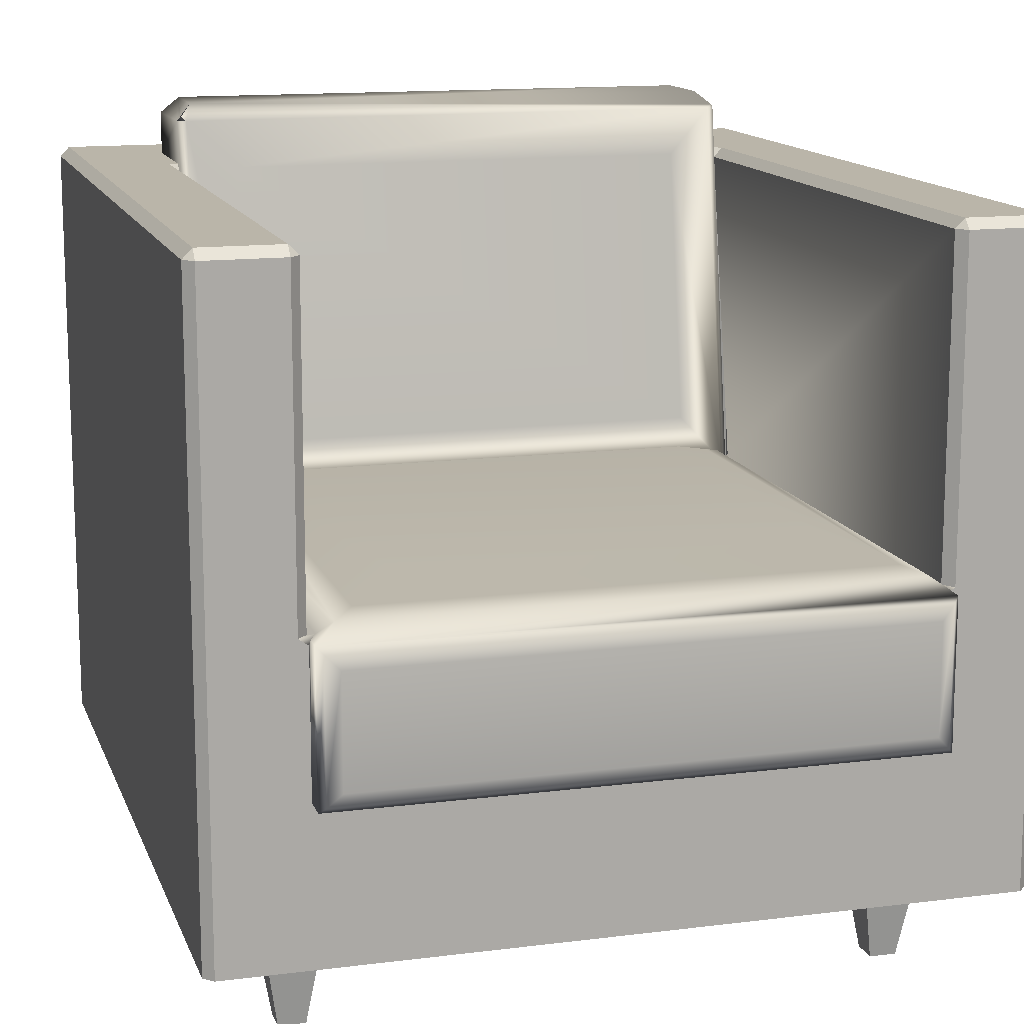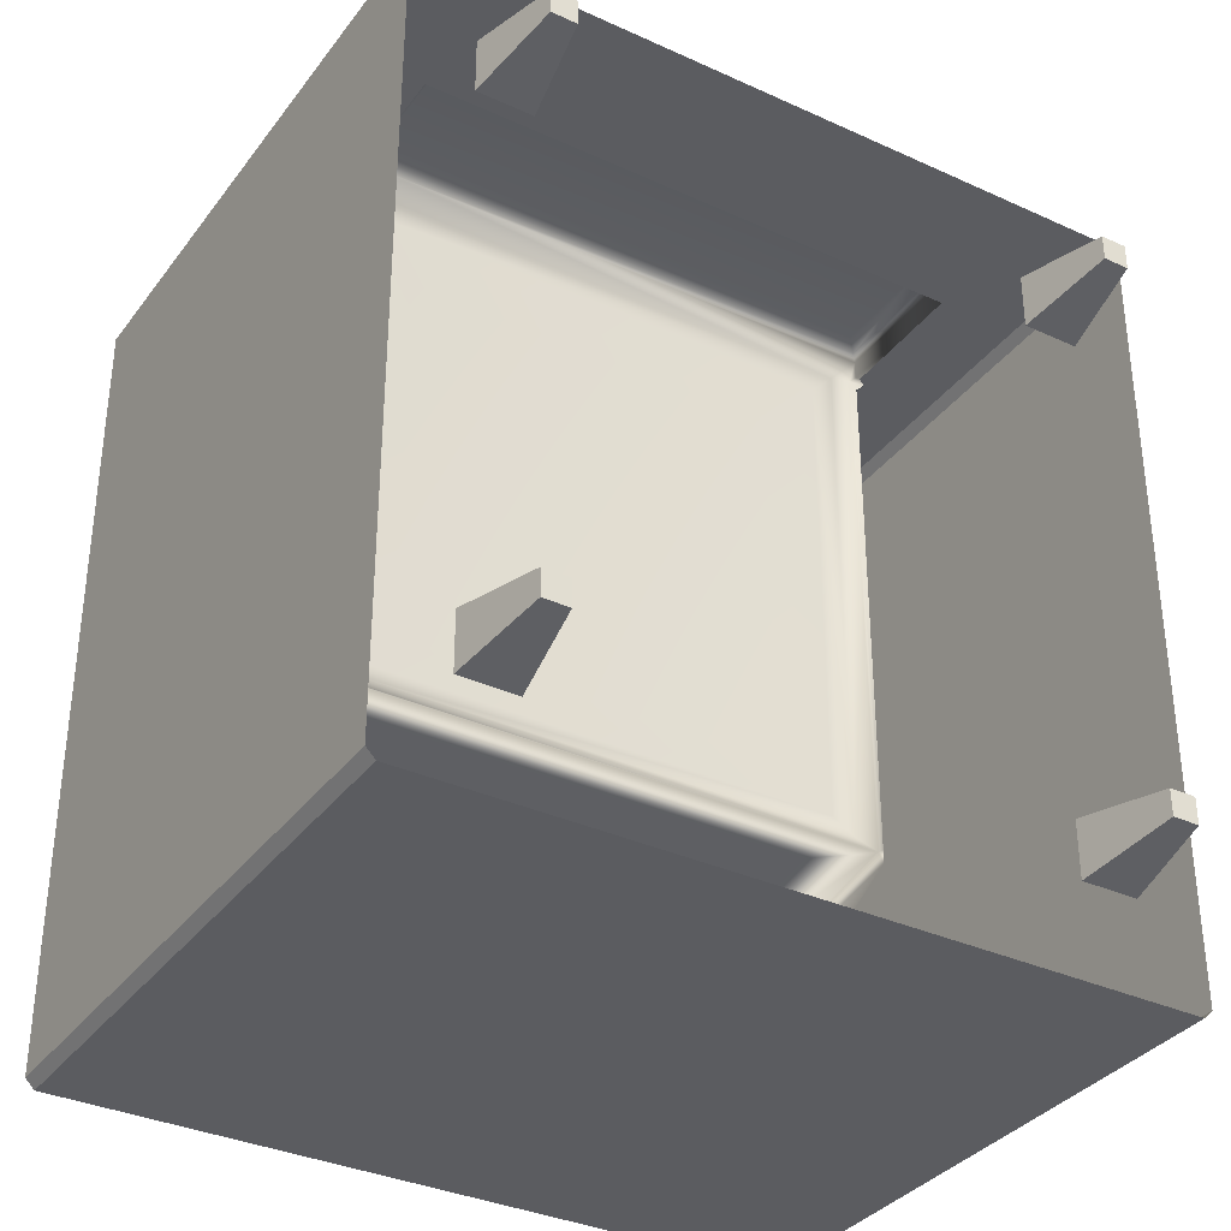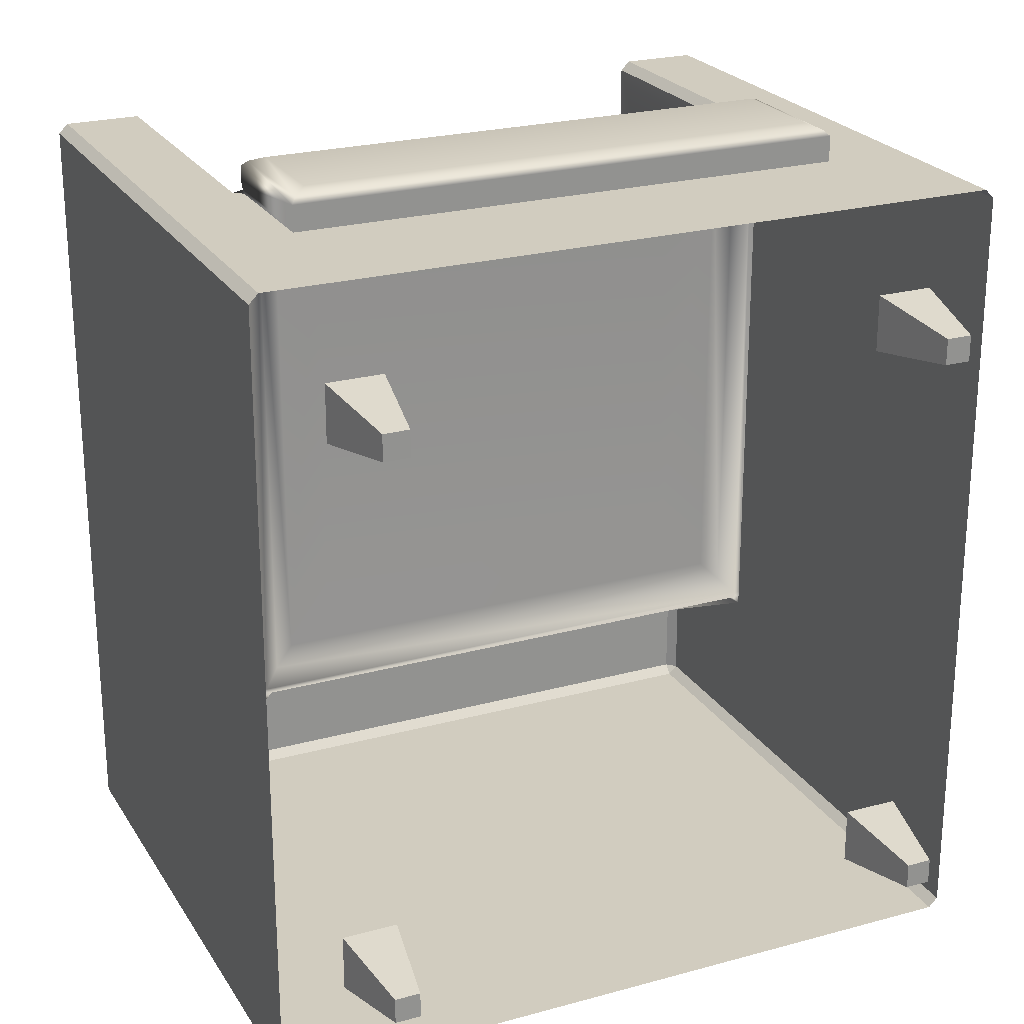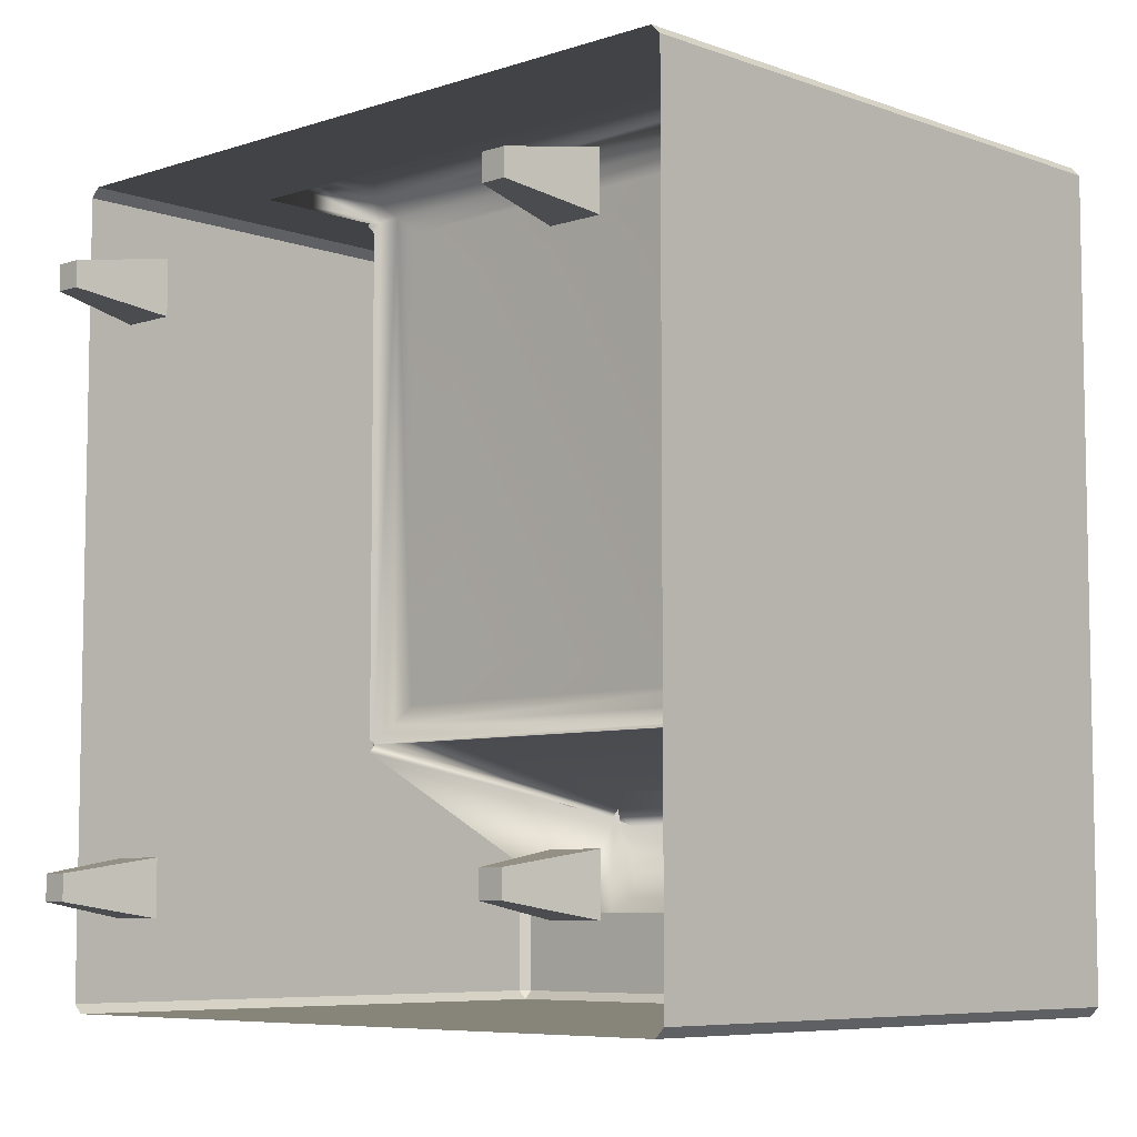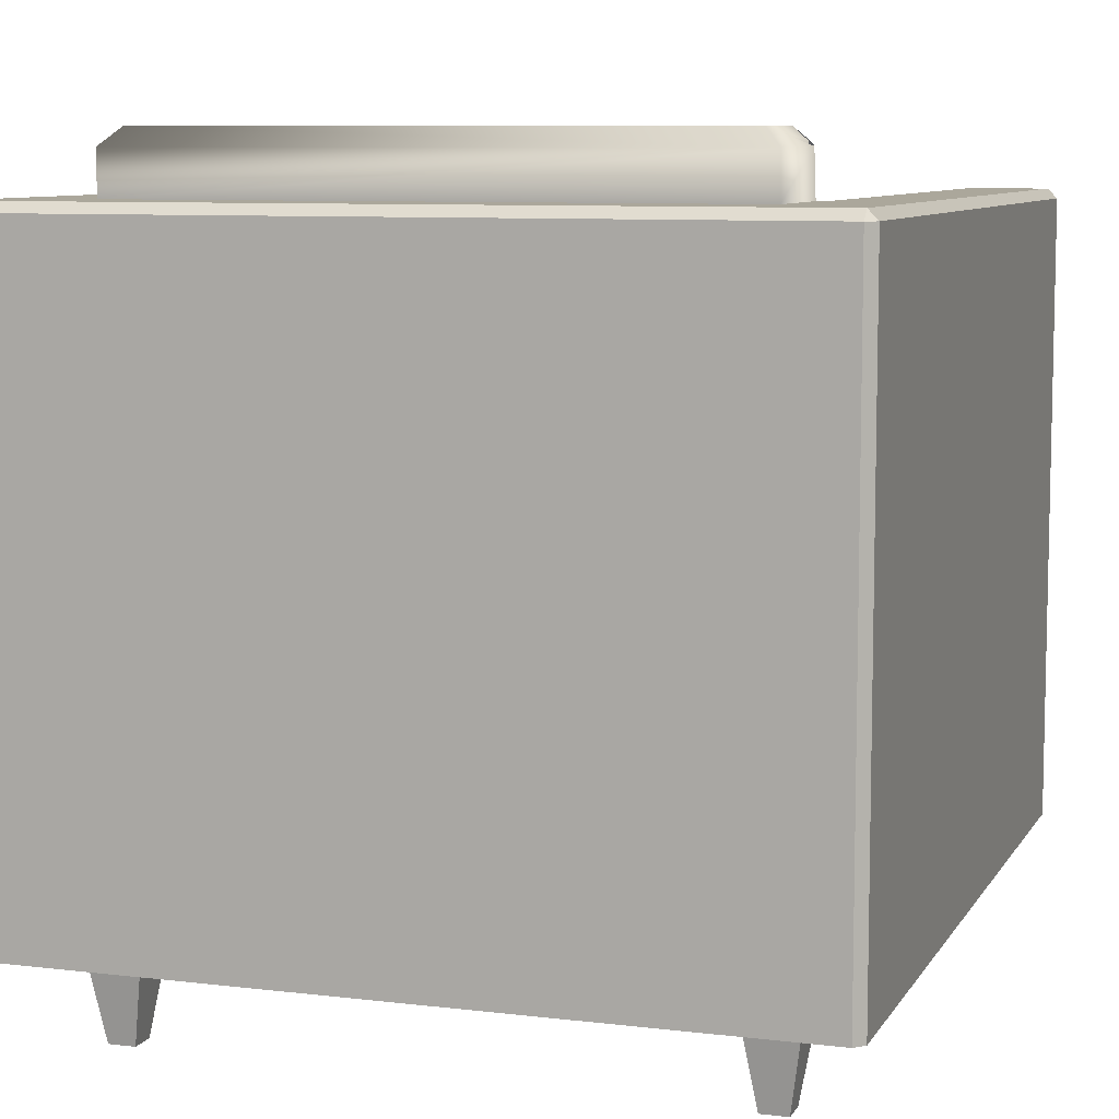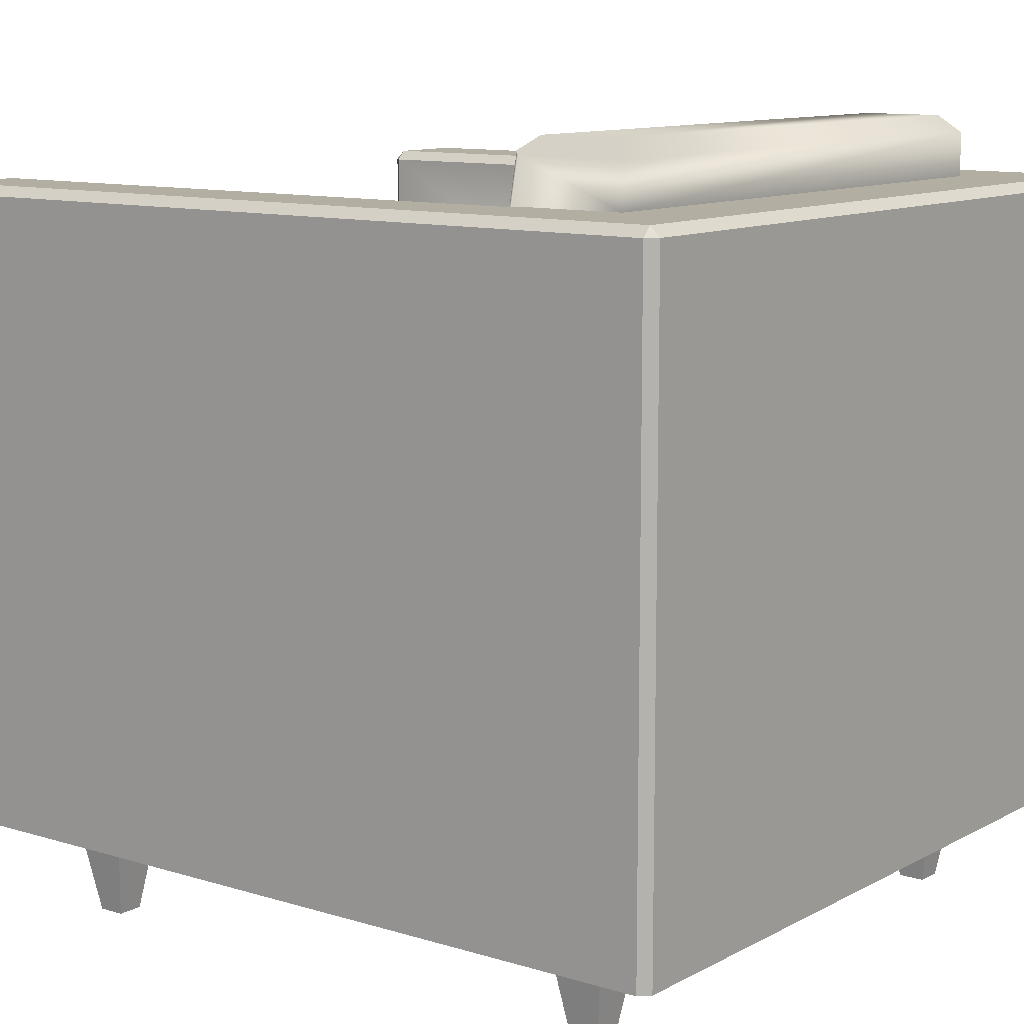
<metadata>
{"format":"obj","ext":"obj","renderer":"f3d","projection":"perspective","resolution":1024,"background":"white","views":[{"elev":13.6,"azim":-16.0,"up":"+Y"},{"elev":-34.6,"azim":-31.5,"up":"+Z"},{"elev":23.8,"azim":-24.6,"up":"+Z"},{"elev":-7.0,"azim":43.7,"up":"+Z"},{"elev":8.2,"azim":-161.5,"up":"+Y"},{"elev":10.8,"azim":127.4,"up":"+Y"}]}
</metadata>
<code>
g default
v -0.1875 0.063 0.2677
v -0.1875 0.2558 -0.2677
v -0.1875 0.063 -0.2677
v 0.1875 0.063 0.2677
v 0.1875 0.2558 -0.2677
v 0.1875 0.063 -0.2677
v -0.25 0.2558 -0.2047
v -0.25 0.063 -0.2047
v 0.25 0.063 -0.2047
v 0.25 0.2558 -0.2047
v 0.1875 0.4693 -0.2047
v -0.1875 0.4693 -0.2047
v -0.1875 0.1613 0.2677
v 0.1875 0.1613 0.2677
v 0.25 0.1613 -0.2047
v 0.1875 0.1613 -0.2677
v -0.1875 0.1613 -0.2677
v -0.25 0.1613 -0.2047
v -0.25 0.2558 -0.1317
v 0.25 0.2558 -0.1317
v 0.25 0.1613 -0.1317
v 0.25 0.063 -0.1317
v -0.25 0.063 -0.1317
v -0.25 0.1613 -0.1317
v -0.1875 0.1613 0.2849
v -0.1875 0.2558 0.2849
v 0.1875 0.1613 0.2849
v 0.1875 0.2558 0.2849
v 0.1875 0.4971 -0.2047
v 0.1766 0.5081 -0.1938
v -0.1766 0.5081 -0.1938
v -0.1875 0.4971 -0.2047
v -0.1774 0.5081 -0.1418
v 0.1766 0.5081 -0.1427
v 0.1617 0.2697 0.2598
v 0.1743 0.2654 0.2724
v 0.1618 0.2697 -0.06581
v 0.1744 0.2655 -0.07852
v -0.1618 0.2697 -0.06581
v -0.1744 0.2655 -0.07852
v -0.1617 0.2697 0.2598
v -0.1743 0.2654 0.2724
v -0.1875 0.2595 -0.09244
v -0.1875 0.2558 -0.08799
v -0.1852 0.2575 -0.08939
v -0.1822 0.2558 -0.09175
v -0.1875 0.2558 -0.09714
v -0.1855 0.4997 -0.1324
v 0.1875 0.2558 -0.09714
v 0.1822 0.2558 -0.09175
v 0.1852 0.2575 -0.08939
v 0.1875 0.2558 -0.08799
v 0.1875 0.2595 -0.09244
v 0.1875 0.4975 -0.1354
v 0.1854 0.4996 -0.1324
v 0.1822 0.4976 -0.13
v -0.25 0.063 0.2616
v -0.2439 0.063 0.2677
v -0.2439 0.1613 0.2677
v -0.25 0.1613 0.2616
v 0.25 0.063 0.2616
v 0.2439 0.063 0.2677
v 0.2439 0.1613 0.2677
v 0.25 0.1613 0.2616
v -0.2439 0.2558 -0.2677
v -0.25 0.2558 -0.2616
v -0.2439 0.1613 -0.2677
v -0.25 0.1613 -0.2616
v 0.25 0.2558 -0.2616
v 0.2439 0.2558 -0.2677
v 0.25 0.1613 -0.2616
v 0.2439 0.1613 -0.2677
v -0.2439 0.2558 0.2677
v -0.25 0.2558 0.2616
v -0.25 0.4632 0.2616
v -0.2439 0.4632 0.2677
v -0.2439 0.4693 0.2616
v -0.1841 0.2582 0.2689
v -0.1875 0.2558 0.2616
v -0.1936 0.2558 0.2677
v -0.1875 0.2514 0.2677
v -0.1875 0.2558 0.2721
v -0.1936 0.4693 0.2616
v -0.1936 0.4632 0.2677
v -0.1875 0.4632 0.2616
v -0.1875 0.4693 -0.136
v -0.1936 0.4693 -0.1317
v -0.1875 0.4632 -0.1305
v -0.25 0.4632 -0.1317
v -0.2439 0.4693 -0.1317
v 0.1841 0.2582 0.2689
v 0.1875 0.2558 0.2721
v 0.1875 0.2514 0.2677
v 0.1936 0.2558 0.2677
v 0.1875 0.2558 0.2616
v 0.1936 0.4693 0.2616
v 0.1875 0.4632 0.2616
v 0.1936 0.4632 0.2677
v 0.1875 0.4632 -0.1305
v 0.1936 0.4693 -0.1317
v 0.1875 0.4693 -0.136
v 0.25 0.2558 0.2616
v 0.2439 0.2558 0.2677
v 0.2439 0.4693 0.2616
v 0.2439 0.4632 0.2677
v 0.25 0.4632 0.2616
v 0.2439 0.4693 -0.1317
v 0.25 0.4632 -0.1317
v 0.2439 0.4693 -0.2616
v 0.25 0.4632 -0.2616
v 0.2439 0.4632 -0.2677
v 0.25 0.4632 -0.2047
v 0.2439 0.4693 -0.2047
v 0.1875 0.4693 -0.2616
v 0.1875 0.4632 -0.2677
v -0.1875 0.4693 -0.2616
v -0.1875 0.4632 -0.2677
v -0.2439 0.4693 -0.2616
v -0.2439 0.4632 -0.2677
v -0.25 0.4632 -0.2616
v -0.2439 0.4693 -0.2047
v -0.25 0.4632 -0.2047
v 0.25 0.063 -0.2616
v 0.2439 0.063 -0.2677
v -0.2439 0.063 -0.2677
v -0.25 0.063 -0.2616
v -0.1822 0.4976 -0.1293
v -0.1875 0.4975 -0.1347
v -0.196 0 0.1976
v -0.179 0 0.1976
v -0.2061 0.063 0.2078
v -0.1689 0.063 0.2078
v -0.2061 0.063 0.1702
v -0.1689 0.063 0.1702
v -0.196 0 0.1804
v -0.179 0 0.1804
v 0.179 0 0.1976
v 0.196 0 0.1976
v 0.1689 0.063 0.2078
v 0.2061 0.063 0.2078
v 0.1689 0.063 0.1702
v 0.2061 0.063 0.1702
v 0.179 0 0.1804
v 0.196 0 0.1804
v 0.179 0 -0.1804
v 0.196 0 -0.1804
v 0.1689 0.063 -0.1702
v 0.2061 0.063 -0.1702
v 0.1689 0.063 -0.2078
v 0.2061 0.063 -0.2078
v 0.179 0 -0.1976
v 0.196 0 -0.1976
v -0.196 0 -0.1804
v -0.179 0 -0.1804
v -0.2061 0.063 -0.1702
v -0.1689 0.063 -0.1702
v -0.2061 0.063 -0.2078
v -0.1689 0.063 -0.2078
v -0.196 0 -0.1976
v -0.179 0 -0.1976
v 0.1305 0.28 -0.03431
v 0.1305 0.28 0.2283
v -0.1305 0.28 -0.03431
v -0.1305 0.28 0.2283
v -0.151 0.4676 -0.1172
v -0.151 0.288 -0.08939
v 0.151 0.288 -0.08933
v 0.151 0.4676 -0.1178
v -0.1839 0.165 0.2885
v -0.1751 0.1738 0.2922
v 0.1751 0.1738 0.2922
v 0.1839 0.165 0.2885
v -0.1839 0.2521 0.2885
v -0.1751 0.2433 0.2922
v 0.1839 0.2521 0.2885
v 0.1751 0.2433 0.2922
g Amrchair
f 20 21 15 10
f 7 18 24 19
f 16 17 2 5
f 14 13 1 4
f 21 22 9 15
f 3 17 16 6
f 23 24 18 8
f 13 14 27 25
f 14 93 92 28 27
f 29 30 34 55 54
f 30 29 32 31
f 31 32 128 127 48 33
f 33 48 128 127 56 55 34
f 30 31 33 34
f 11 12 32 29
f 12 47 128 32
f 54 49 11 29
f 35 36 38 37
f 36 35 41 42
f 37 38 40 39
f 39 40 42 41
f 162 161 163 164
f 26 28 36 42
f 28 92 91 36
f 45 44 79 78 42 40
f 51 50 46 45 40 38
f 128 47 46 127
f 50 49 54 56
f 43 44 45 46 47
f 127 128 48
f 49 50 51 52 53
f 54 55 56
f 78 82 26 42
f 82 81 13 25 26
f 91 95 52 51 38 36
f 165 166 167 168
f 57 58 59 60
f 60 59 73 74
f 62 61 64 63
f 63 64 102 103
f 65 66 120 119
f 66 65 67 68
f 68 67 125 126
f 69 70 111 110
f 70 69 71 72
f 72 71 123 124
f 74 73 76 75
f 75 77 90 89
f 77 76 84 83
f 80 79 85 84
f 83 85 88 87
f 89 90 121 122
f 95 94 98 97
f 96 98 105 104
f 97 96 100 99
f 103 102 106 105
f 104 106 108 107
f 107 108 112 113
f 109 111 115 114
f 110 109 113 112
f 114 115 117 116
f 116 117 119 118
f 118 120 122 121
f 59 13 81 80 73
f 90 87 86 12 121
f 65 2 17 67
f 113 11 101 100 107
f 72 16 5 70
f 68 18 7 66
f 10 15 71 69
f 114 11 113 109
f 116 12 11 114
f 121 12 116 118
f 73 80 84 76
f 7 19 89 122
f 98 94 103 105
f 108 20 10 112
f 10 69 110 112
f 70 5 115 111
f 5 2 117 115
f 2 65 119 117
f 66 7 122 120
f 59 58 1 13
f 63 14 4 62
f 71 15 9 123
f 6 16 72 124
f 67 17 3 125
f 68 126 8 18
f 89 19 74 75
f 77 83 87 90
f 85 79 44 43 88
f 97 99 53 52 95
f 107 100 96 104
f 102 20 108 106
f 64 21 20 102
f 64 61 22 21
f 60 24 23 57
f 19 24 60 74
f 94 93 14 63 103
f 75 76 77
f 78 79 80 81 82
f 83 84 85
f 86 87 88
f 91 92 93 94 95
f 96 97 98
f 99 100 101
f 104 105 106
f 109 110 111
f 118 119 120
f 129 130 132 131
f 131 132 134 133
f 133 134 136 135
f 135 136 130 129
f 130 136 134 132
f 135 129 131 133
f 137 138 140 139
f 139 140 142 141
f 141 142 144 143
f 143 144 138 137
f 138 144 142 140
f 143 137 139 141
f 145 146 148 147
f 147 148 150 149
f 149 150 152 151
f 151 152 146 145
f 146 152 150 148
f 151 145 147 149
f 153 154 156 155
f 155 156 158 157
f 157 158 160 159
f 159 160 154 153
f 154 160 158 156
f 159 153 155 157
f 35 37 161 162
f 37 39 163 161
f 39 41 164 163
f 41 35 162 164
f 127 46 166 165
f 46 50 167 166
f 50 56 168 167
f 56 127 165 168
f 169 170 174 173
f 170 169 172 171
f 171 172 175 176
f 173 174 176 175
f 169 25 27 172
f 25 169 173 26
f 26 173 175 28
f 172 27 28 175
f 174 170 171 176

</code>
